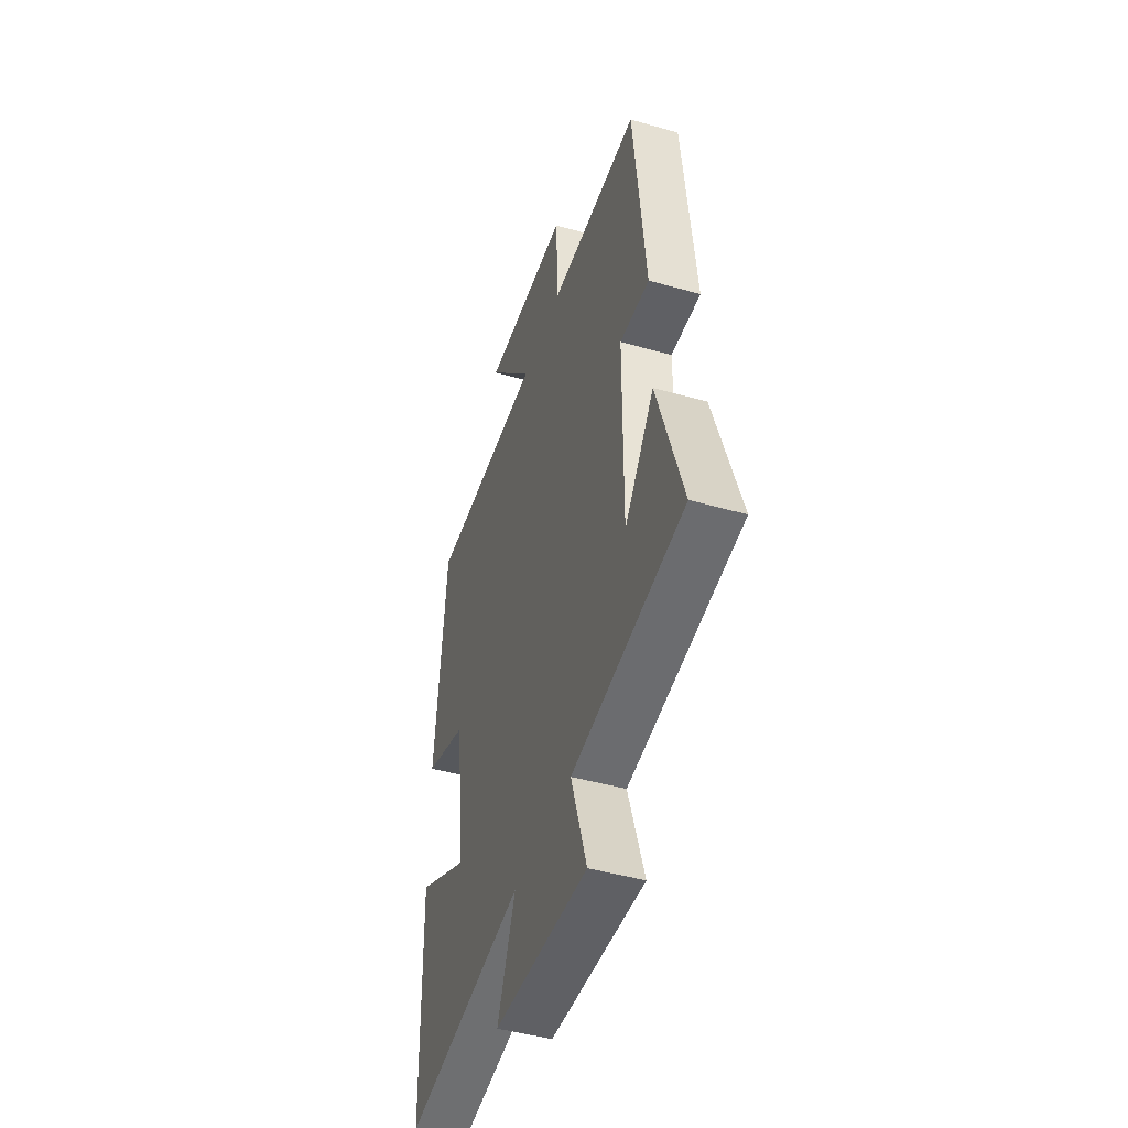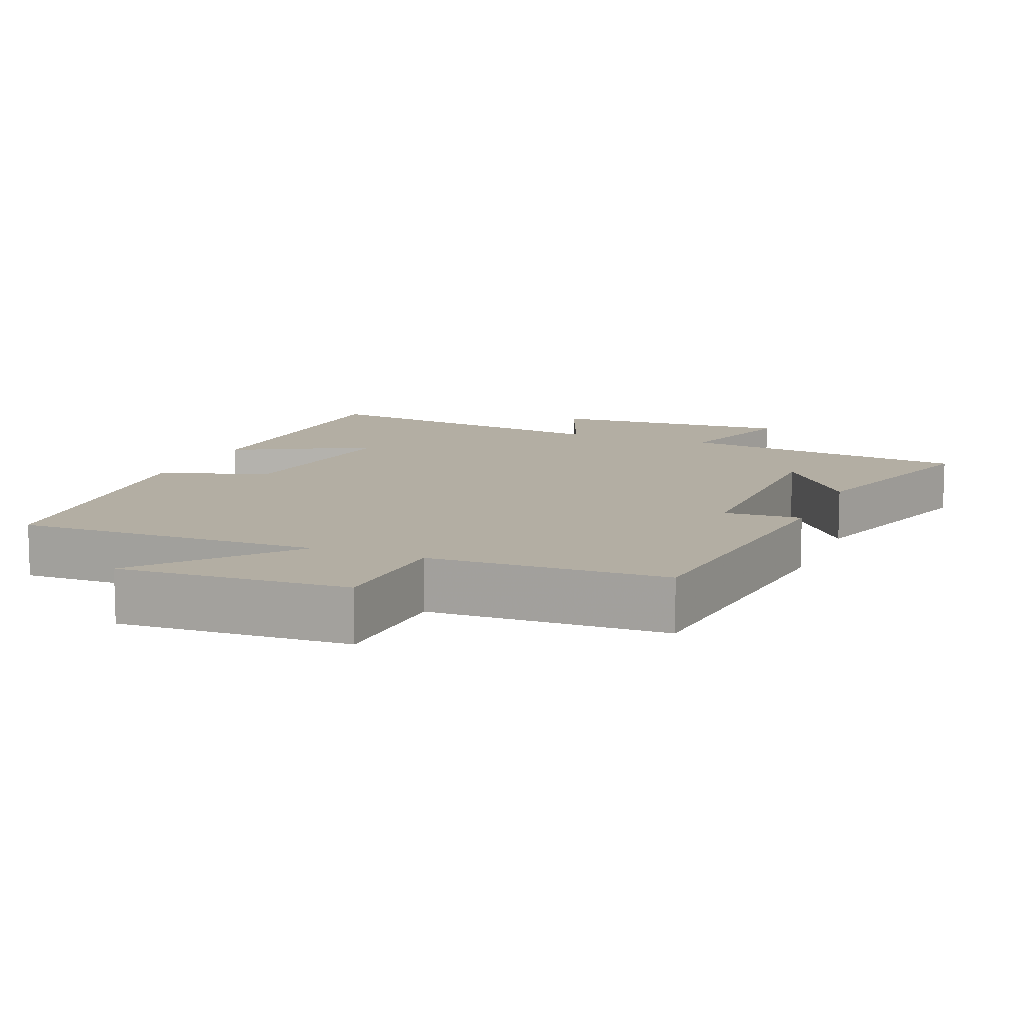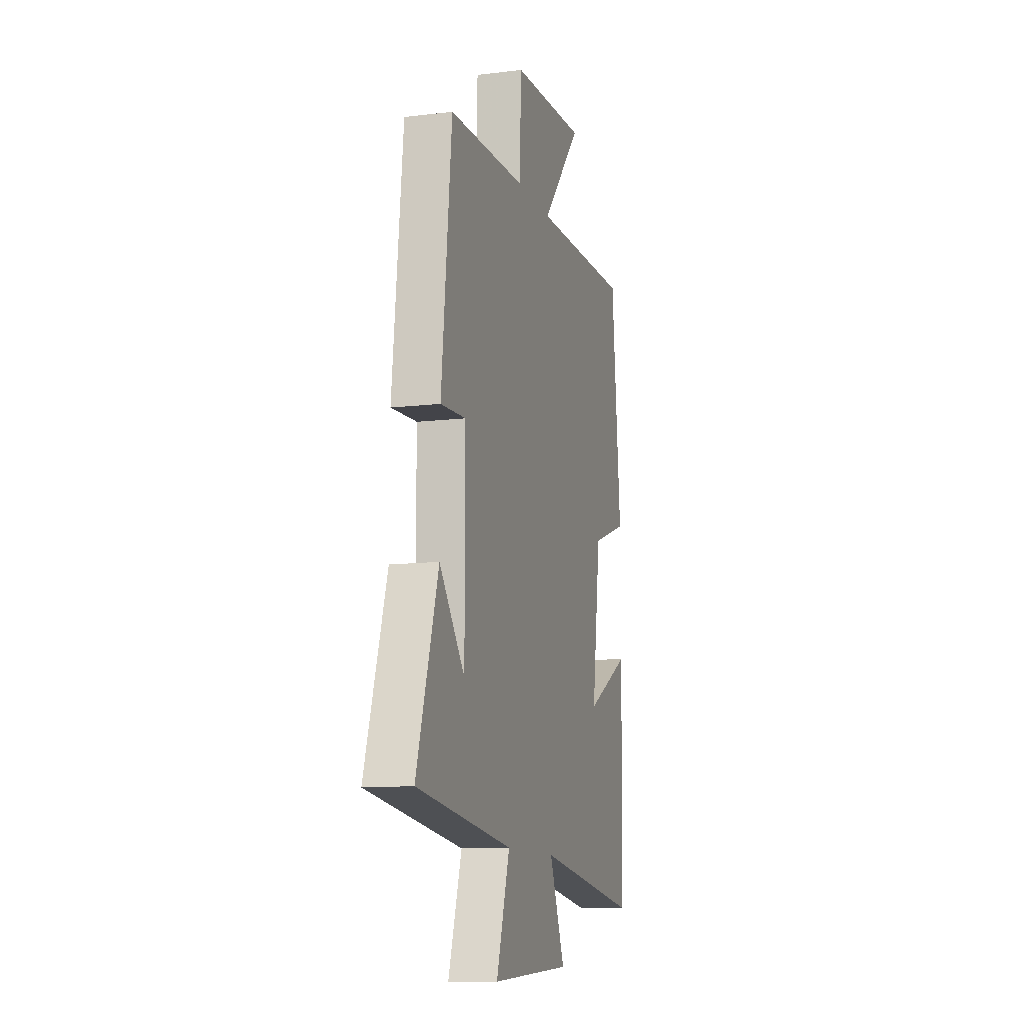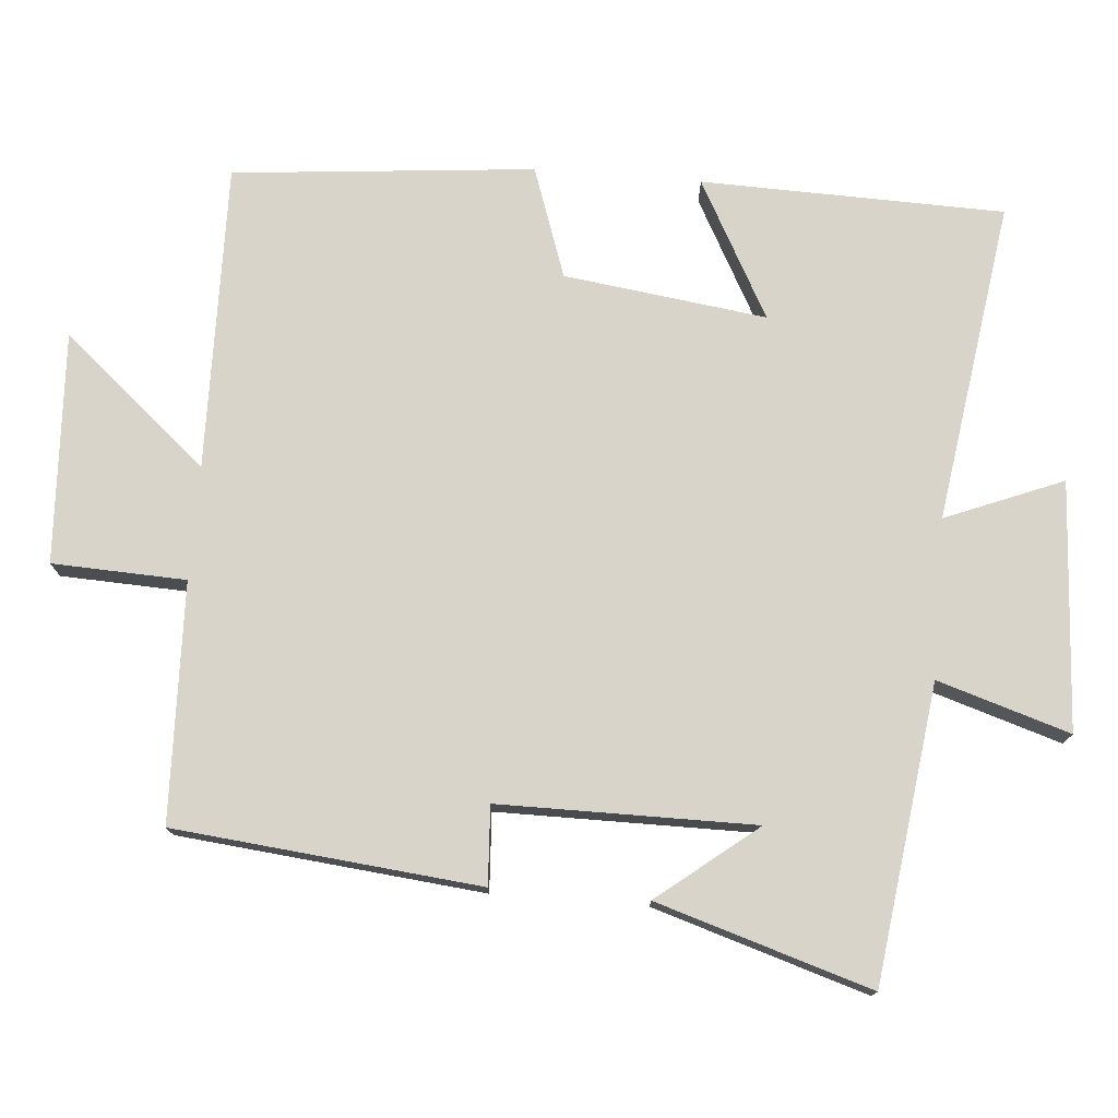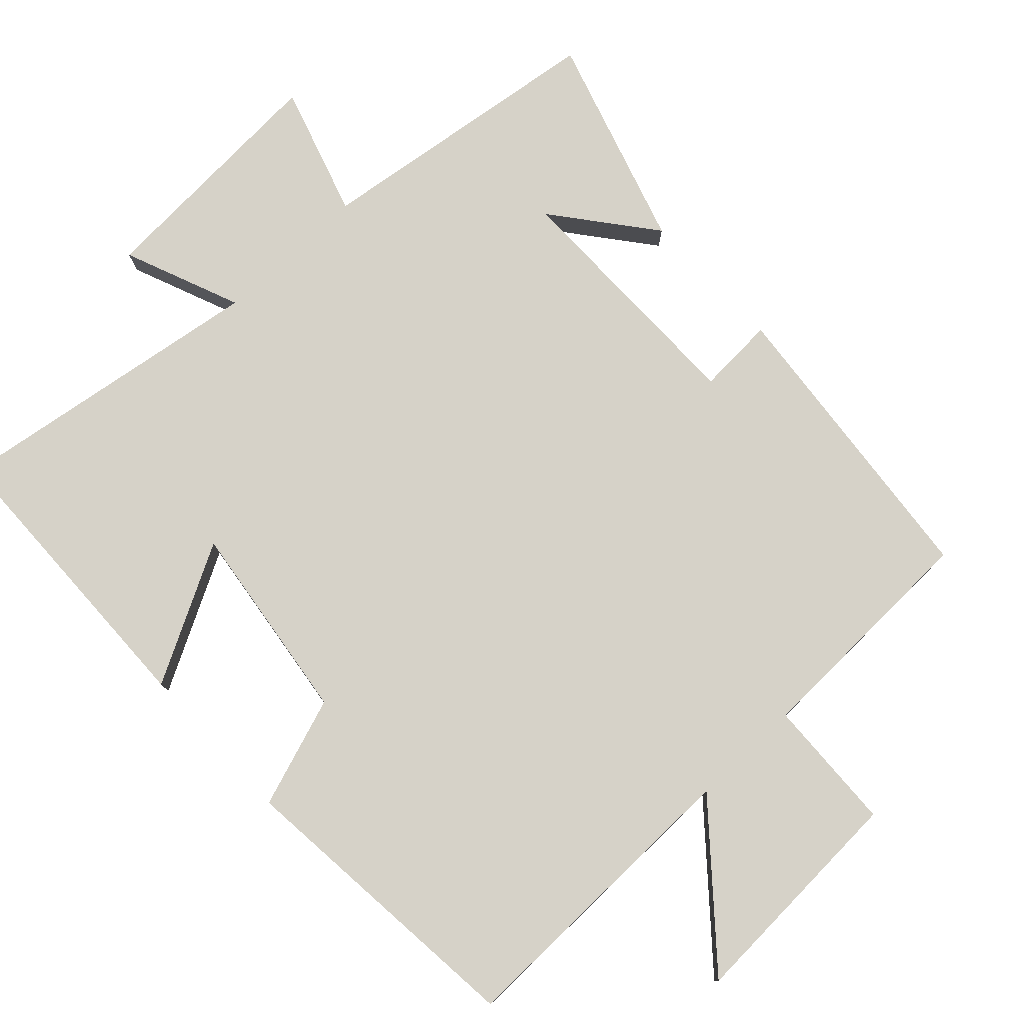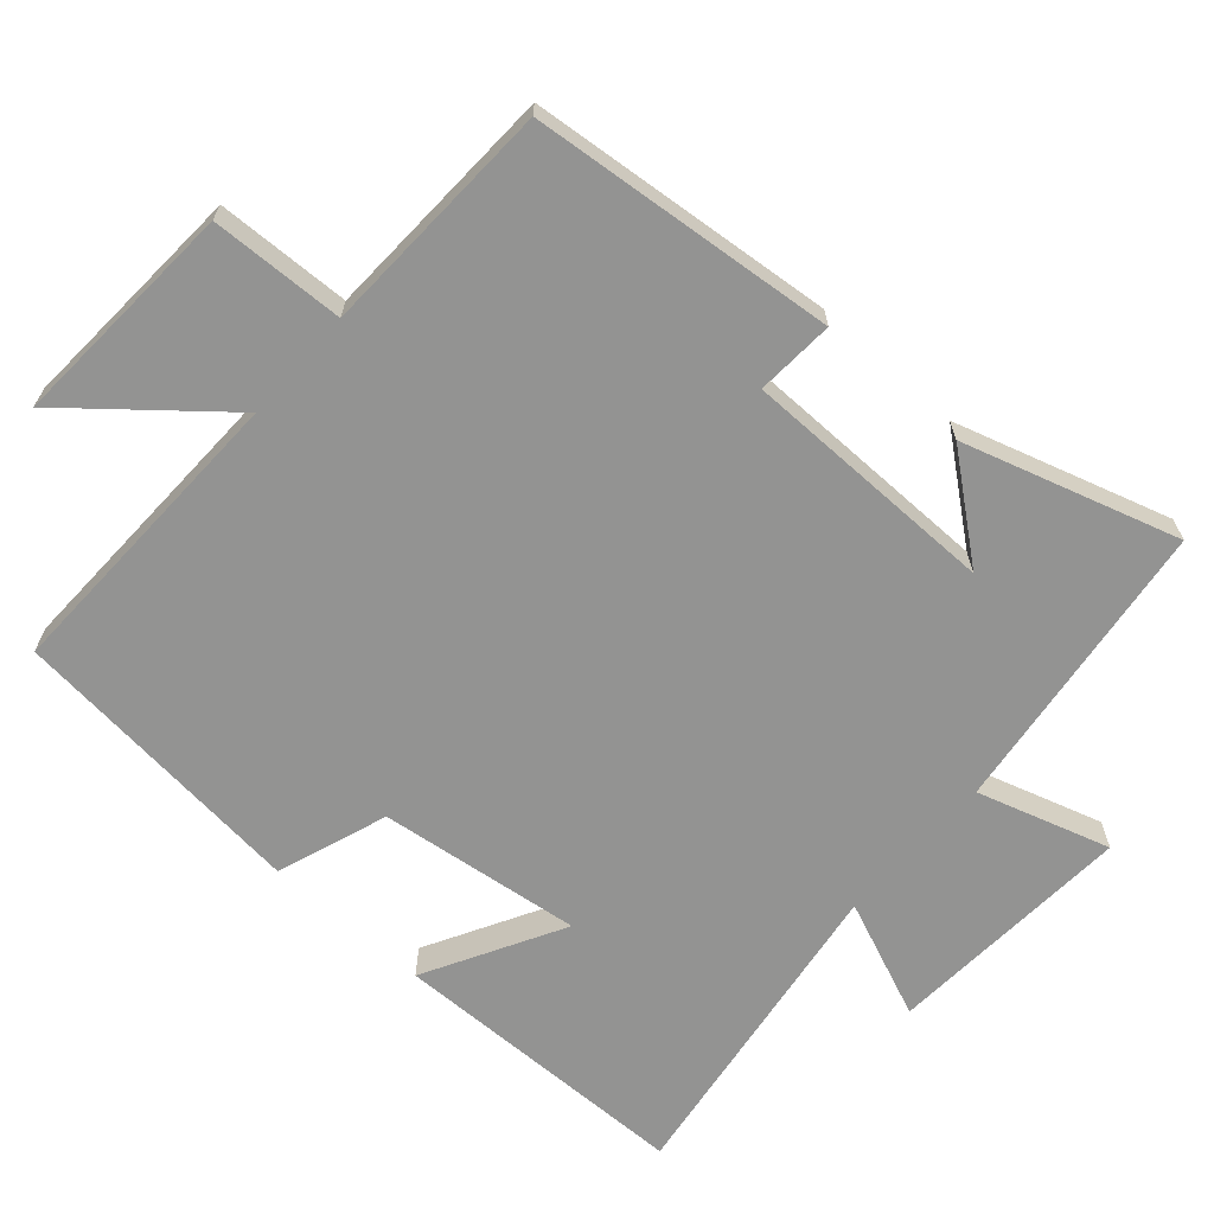
<metadata>
{"format":"obj","ext":"obj","renderer":"f3d","projection":"perspective","resolution":1024,"background":"white","views":[{"elev":-46.3,"azim":72.0,"up":"+Z"},{"elev":11.0,"azim":22.0,"up":"+Y"},{"elev":-11.4,"azim":106.4,"up":"+Z"},{"elev":75.7,"azim":94.6,"up":"+Y"},{"elev":77.9,"azim":-43.1,"up":"+Y"},{"elev":-66.6,"azim":48.1,"up":"+Y"}]}
</metadata>
<code>
v -0.461 0.07 0.507
v -0.034 0.07 0.5
v -0.206 0.07 0.702
v 0.116 0.07 0.686
v 0.124 0.07 0.5
v 0.456 0.07 0.49
v 0.5 0.07 0.065
v 0.391 0.07 0.071
v 0.391 0.07 -0.285
v 0.5 0.07 -0.147
v 0.593 0.07 -0.445
v 0.18 0.07 -0.5
v 0.238 0.07 -0.684
v -0.108 0.07 -0.664
v -0.042 0.07 -0.5
v -0.489 0.07 -0.567
v -0.5 0.07 -0.145
v -0.308 0.07 -0.248
v -0.346 0.07 0.034
v -0.5 0.07 0.087
v -0.461 0 0.507
v -0.034 0 0.5
v -0.206 0 0.702
v 0.116 0 0.686
v 0.124 0 0.5
v 0.456 0 0.49
v 0.5 0 0.065
v 0.391 0 0.071
v 0.391 0 -0.285
v 0.5 0 -0.147
v 0.593 0 -0.445
v 0.18 0 -0.5
v 0.238 0 -0.684
v -0.108 0 -0.664
v -0.042 0 -0.5
v -0.489 0 -0.567
v -0.5 0 -0.145
v -0.308 0 -0.248
v -0.346 0 0.034
v -0.5 0 0.087
f 19 20 1 2
f 18 19 2
f 15 16 17 18
f 15 18 2
f 12 13 14 15
f 12 15 2
f 9 10 11
f 9 11 12
f 8 9 12 2
f 5 6 7 8
f 2 3 4 5
f 2 5 8
f 22 21 40 39
f 22 39 38
f 38 37 36 35
f 22 38 35
f 35 34 33 32
f 22 35 32
f 31 30 29
f 32 31 29
f 22 32 29 28
f 28 27 26 25
f 25 24 23 22
f 28 25 22
f 1 21 22 2
f 2 22 23 3
f 3 23 24 4
f 4 24 25 5
f 5 25 26 6
f 6 26 27 7
f 7 27 28 8
f 8 28 29 9
f 9 29 30 10
f 10 30 31 11
f 11 31 32 12
f 12 32 33 13
f 13 33 34 14
f 14 34 35 15
f 15 35 36 16
f 16 36 37 17
f 17 37 38 18
f 18 38 39 19
f 19 39 40 20
f 20 40 21 1

</code>
